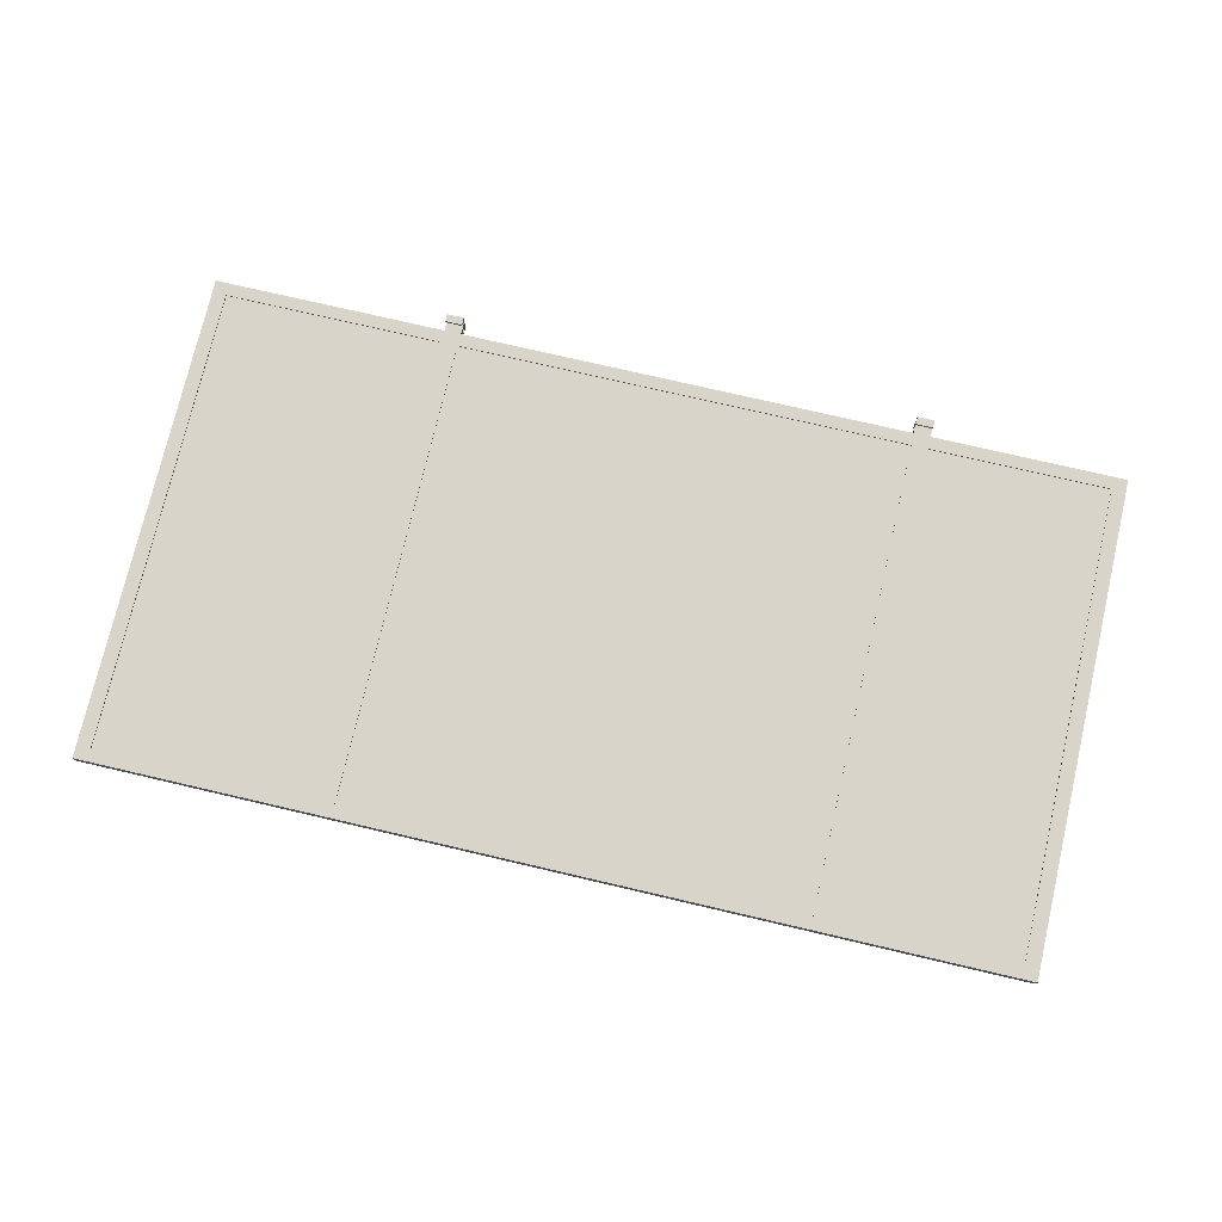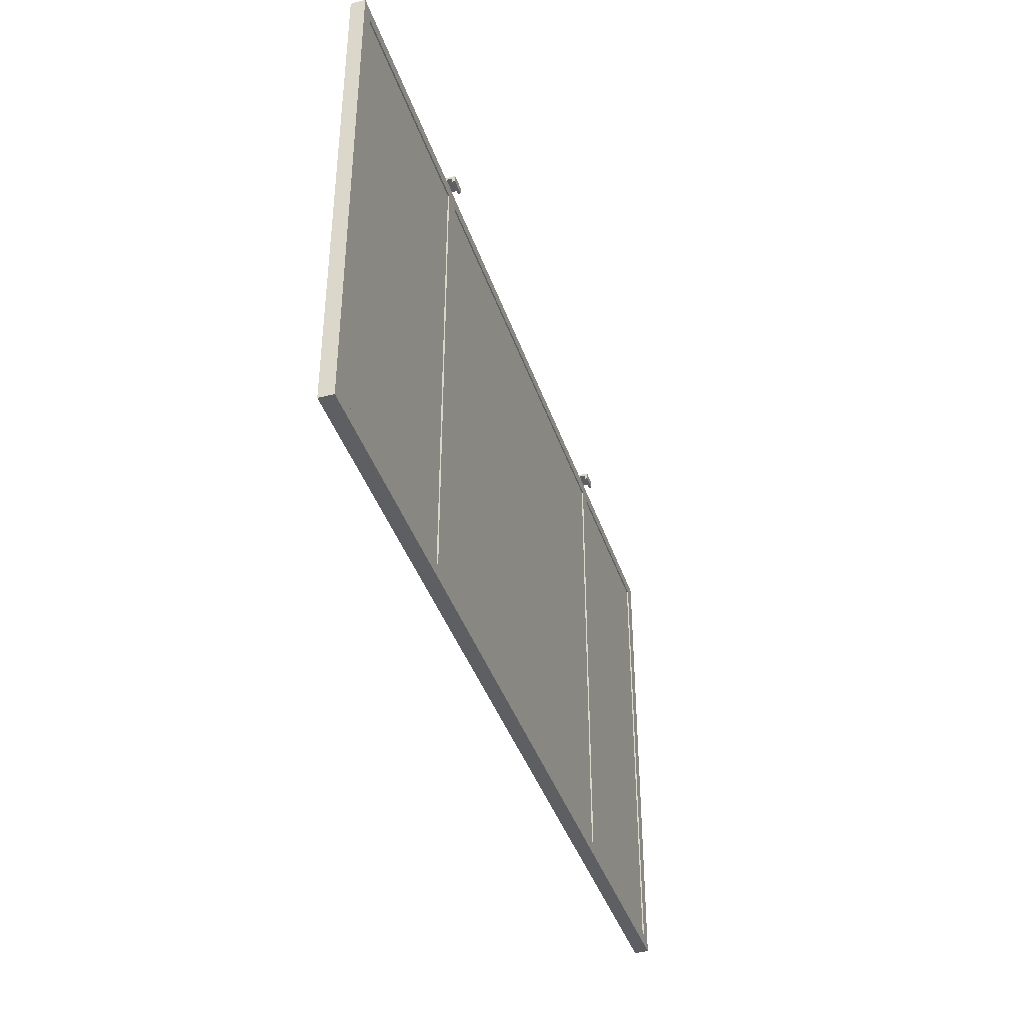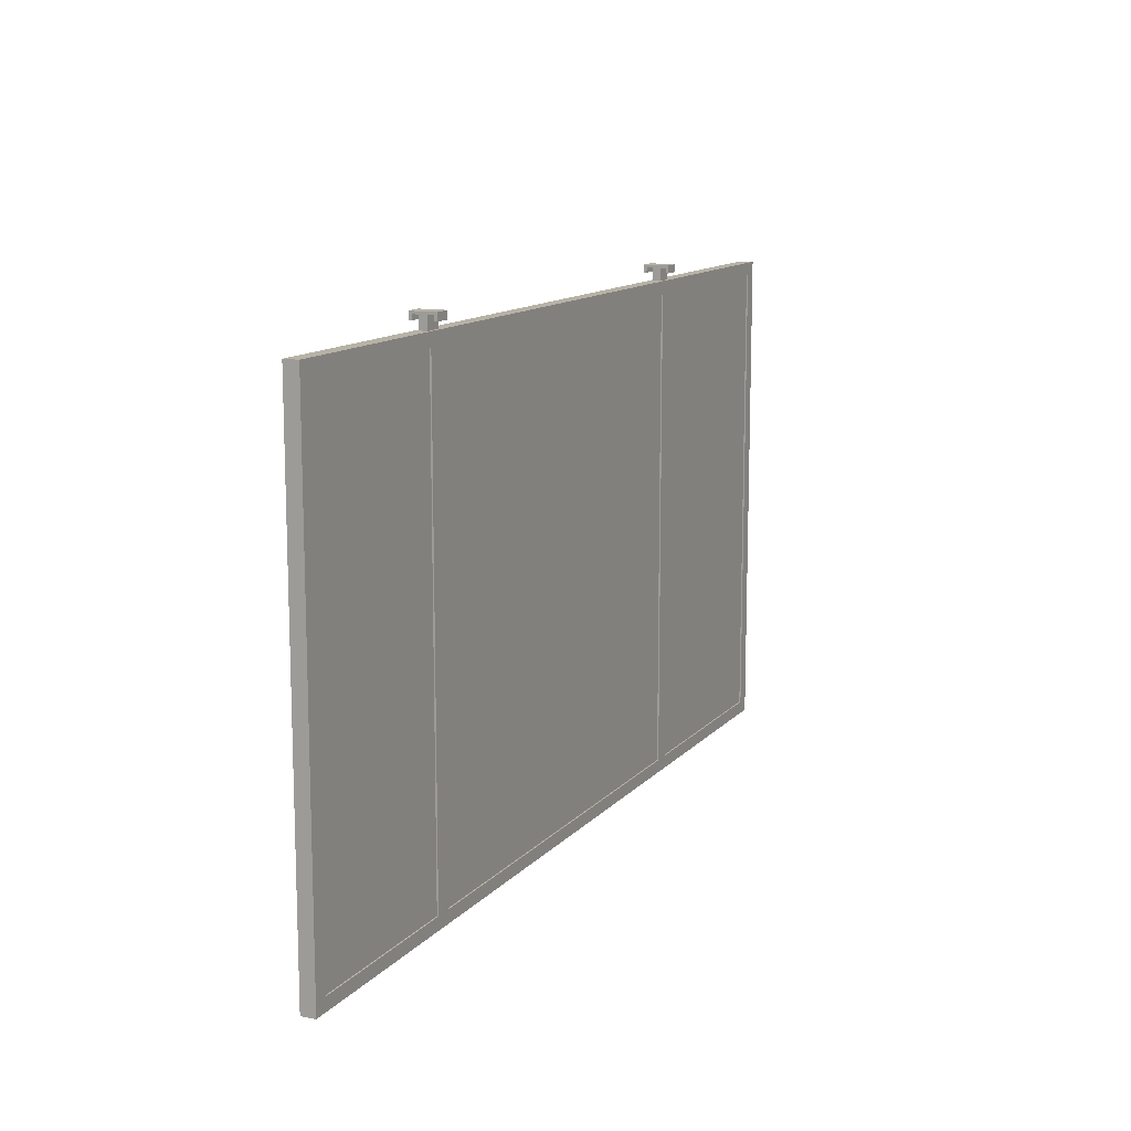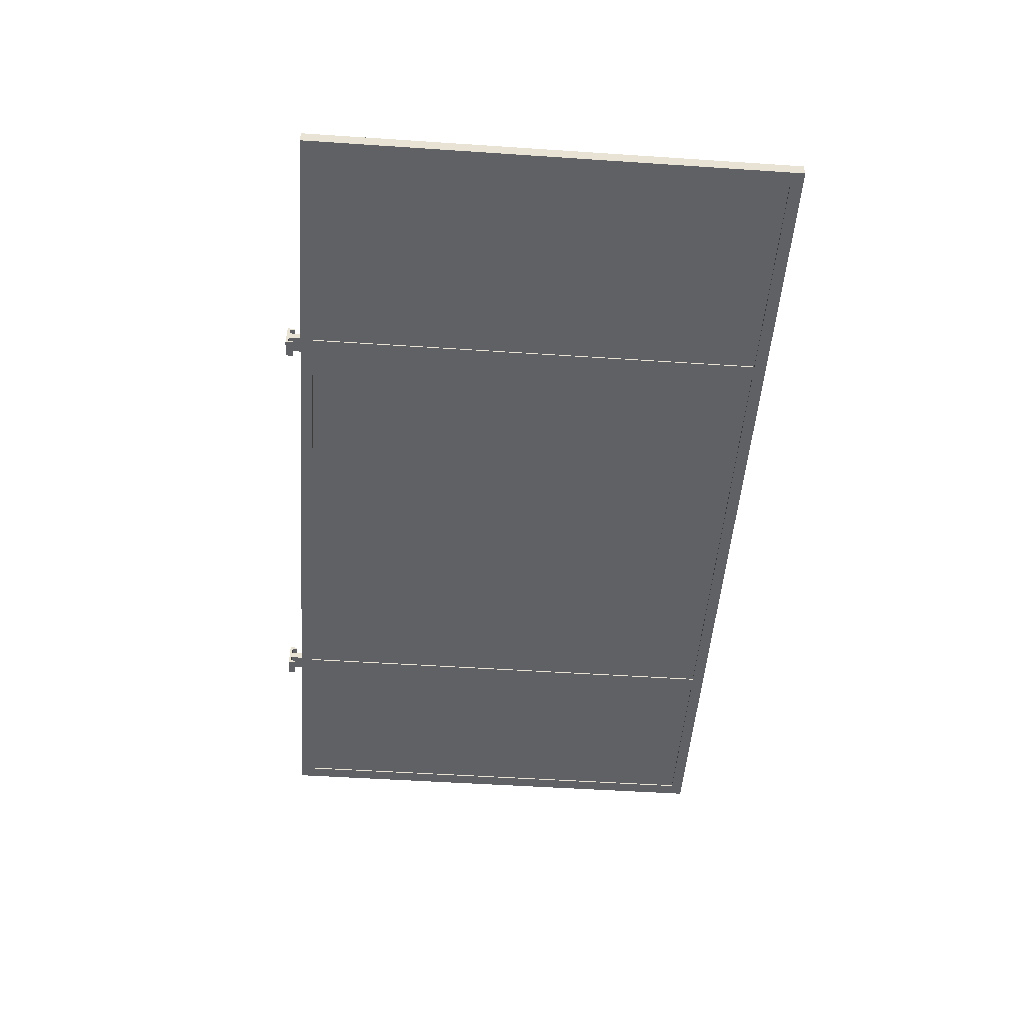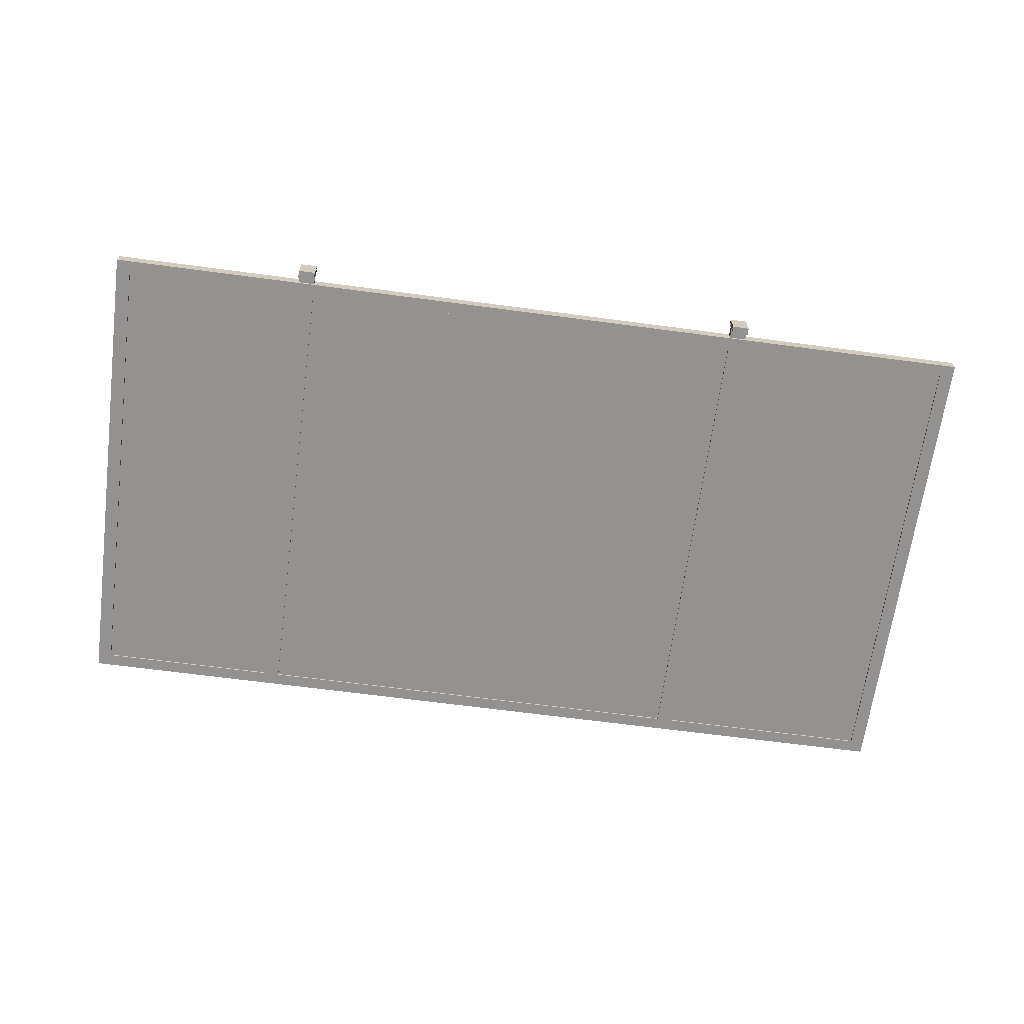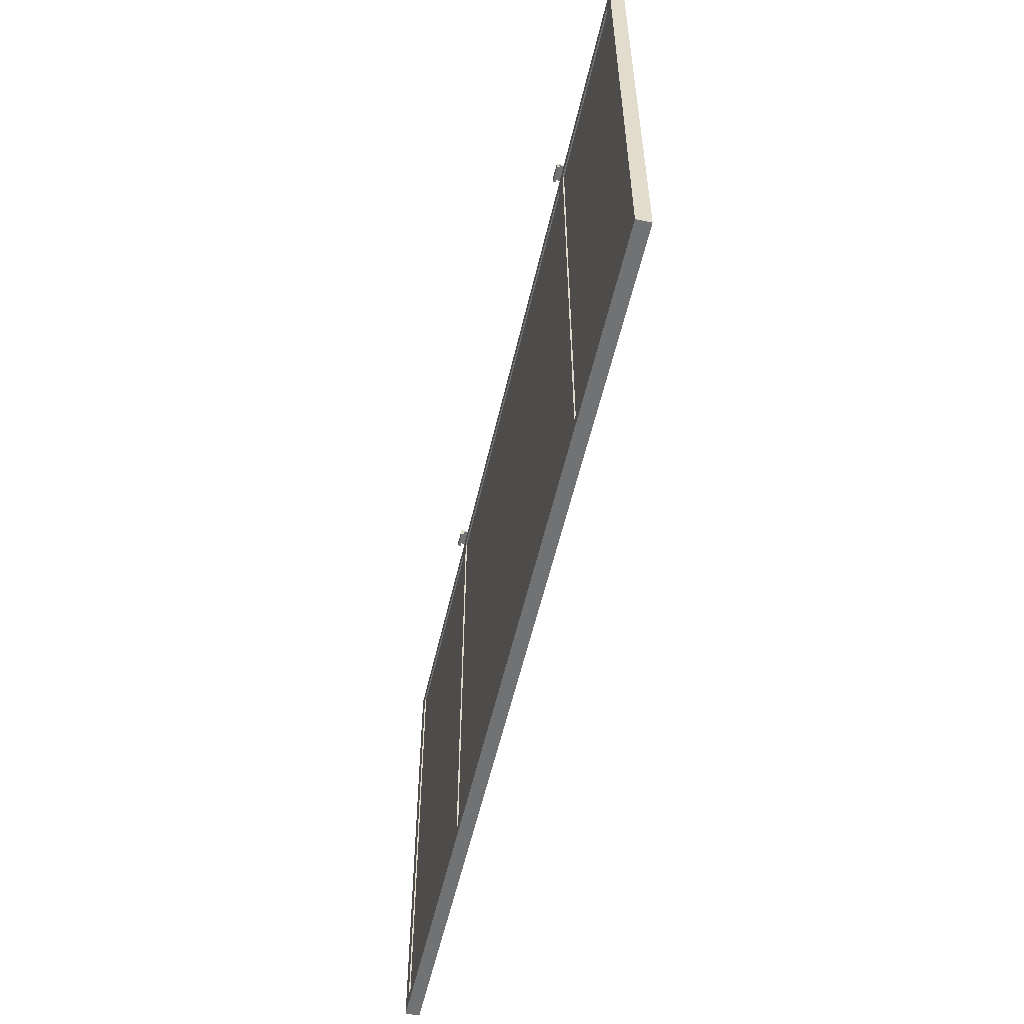
<metadata>
{"format":"obj","ext":"obj","renderer":"f3d","projection":"perspective","resolution":1024,"background":"white","views":[{"elev":75.5,"azim":13.1,"up":"+Z"},{"elev":-40.2,"azim":-72.2,"up":"+Y"},{"elev":12.4,"azim":114.8,"up":"+Y"},{"elev":-50.0,"azim":-94.2,"up":"+Z"},{"elev":-66.4,"azim":172.4,"up":"+Z"},{"elev":-55.5,"azim":77.2,"up":"+Y"}]}
</metadata>
<code>
o Puerta_metalica_OG_Animar_
v 3.442 0.1177 -15.11
v 3.442 0.7962 -15.11
v 2.182 0.1177 -15.11
v 2.182 0.7962 -15.11
v 3.442 0.1177 -15.13
v 3.442 0.7962 -15.13
v 2.182 0.1177 -15.13
v 2.182 0.7962 -15.13
v 3.174 0.1177 -15.11
v 3.174 0.7962 -15.11
v 3.174 0.1177 -15.13
v 3.174 0.7962 -15.13
v 3.151 0.7962 -15.11
v 3.151 0.1177 -15.13
v 3.151 0.1177 -15.11
v 3.151 0.7962 -15.13
v 2.503 0.7962 -15.11
v 2.503 0.1177 -15.13
v 2.503 0.1177 -15.11
v 2.503 0.7962 -15.13
v 2.526 0.1177 -15.11
v 2.526 0.7962 -15.13
v 2.526 0.7962 -15.11
v 2.526 0.1177 -15.13
v 3.151 0.8171 -15.14
v 3.174 0.8171 -15.14
v 3.174 0.8171 -15.1
v 3.151 0.8171 -15.1
v 2.526 0.8171 -15.1
v 2.503 0.8171 -15.1
v 2.503 0.8171 -15.14
v 2.526 0.8171 -15.14
v 3.174 0.8136 -15.1
v 3.151 0.8136 -15.1
v 3.174 0.8136 -15.14
v 3.151 0.8136 -15.14
v 2.503 0.8136 -15.1
v 2.503 0.8136 -15.14
v 2.526 0.8136 -15.14
v 2.526 0.8136 -15.1
v 2.182 0.1177 -15.13
v 2.182 0.7962 -15.13
v 3.442 0.1177 -15.13
v 3.442 0.7962 -15.13
v 3.174 0.7962 -15.13
v 3.174 0.1177 -15.13
v 3.151 0.1177 -15.13
v 3.151 0.7962 -15.13
v 2.503 0.7962 -15.13
v 2.503 0.1177 -15.13
v 2.526 0.7962 -15.13
v 2.526 0.1177 -15.13
v 3.174 0.8171 -15.13
v 3.151 0.8171 -15.13
v 2.503 0.8171 -15.13
v 2.526 0.8171 -15.13
v 3.151 0.8136 -15.13
v 3.174 0.8136 -15.13
v 2.526 0.8136 -15.13
v 2.503 0.8136 -15.13
v 2.182 0.1177 -15.11
v 3.442 0.7962 -15.11
v 3.174 0.1177 -15.11
v 3.151 0.1177 -15.11
v 2.503 0.1177 -15.11
v 2.526 0.1177 -15.11
v 3.174 0.8136 -15.11
v 2.526 0.8136 -15.11
v 2.182 0.7962 -15.11
v 3.442 0.1177 -15.11
v 3.174 0.7962 -15.11
v 3.151 0.7962 -15.11
v 2.503 0.7962 -15.11
v 2.526 0.7962 -15.11
v 3.174 0.8171 -15.11
v 3.151 0.8171 -15.11
v 2.503 0.8171 -15.11
v 2.526 0.8171 -15.11
v 3.151 0.8136 -15.11
v 2.503 0.8136 -15.11
v 2.503 0.8171 -15.13
v 2.526 0.8171 -15.13
v 2.503 0.8136 -15.13
v 2.526 0.8136 -15.13
v 2.526 0.8136 -15.11
v 2.503 0.8171 -15.11
v 2.526 0.8171 -15.11
v 2.503 0.8136 -15.11
v 2.526 0.8067 -15.1
v 2.503 0.8067 -15.1
v 2.526 0.8067 -15.11
v 2.503 0.8067 -15.11
v 2.503 0.8067 -15.14
v 2.526 0.8067 -15.14
v 2.503 0.8067 -15.13
v 2.526 0.8067 -15.13
v 3.174 0.8171 -15.13
v 3.151 0.8171 -15.13
v 3.151 0.8136 -15.13
v 3.174 0.8136 -15.13
v 3.174 0.8136 -15.11
v 3.174 0.8171 -15.11
v 3.151 0.8171 -15.11
v 3.151 0.8136 -15.11
v 3.174 0.8067 -15.11
v 3.174 0.8067 -15.1
v 3.151 0.8067 -15.1
v 3.151 0.8067 -15.11
v 3.151 0.8067 -15.13
v 3.151 0.8067 -15.14
v 3.174 0.8067 -15.14
v 3.174 0.8067 -15.13
v 3.422 0.1177 -15.11
v 3.422 0.7962 -15.13
v 3.422 0.7962 -15.11
v 3.422 0.1177 -15.13
v 3.422 0.7962 -15.13
v 3.422 0.1177 -15.13
v 3.422 0.1177 -15.11
v 3.422 0.7962 -15.11
v 2.201 0.7962 -15.11
v 2.201 0.1177 -15.13
v 2.201 0.1177 -15.11
v 2.201 0.7962 -15.13
v 2.201 0.1177 -15.13
v 2.201 0.7962 -15.13
v 2.201 0.1177 -15.11
v 2.201 0.7962 -15.11
v 3.442 0.7789 -15.11
v 2.182 0.7789 -15.11
v 2.182 0.7789 -15.13
v 3.442 0.7789 -15.13
v 3.174 0.7789 -15.13
v 3.174 0.7789 -15.11
v 3.151 0.7789 -15.13
v 3.151 0.7789 -15.11
v 2.503 0.7789 -15.13
v 2.503 0.7789 -15.11
v 2.526 0.7789 -15.11
v 2.526 0.7789 -15.13
v 3.442 0.7789 -15.13
v 2.182 0.7789 -15.13
v 2.182 0.7789 -15.11
v 3.442 0.7789 -15.11
v 3.422 0.7789 -15.11
v 3.422 0.7789 -15.13
v 2.201 0.7789 -15.13
v 2.201 0.7789 -15.11
v 2.182 0.1351 -15.11
v 2.182 0.1351 -15.13
v 3.442 0.1351 -15.13
v 3.174 0.1351 -15.13
v 3.174 0.1351 -15.11
v 3.151 0.1351 -15.13
v 3.151 0.1351 -15.11
v 2.503 0.1351 -15.13
v 2.503 0.1351 -15.11
v 2.526 0.1351 -15.11
v 2.526 0.1351 -15.13
v 3.442 0.1351 -15.13
v 2.182 0.1351 -15.13
v 2.182 0.1351 -15.11
v 3.442 0.1351 -15.11
v 3.422 0.1351 -15.11
v 3.422 0.1351 -15.13
v 2.201 0.1351 -15.13
v 2.201 0.1351 -15.11
v 3.442 0.1351 -15.11
v 3.174 0.7789 -15.13
v 3.422 0.7789 -15.13
v 2.201 0.7789 -15.13
v 2.503 0.7789 -15.13
v 2.526 0.7789 -15.13
v 3.151 0.7789 -15.13
v 3.174 0.1351 -15.13
v 3.151 0.1351 -15.13
v 2.503 0.1351 -15.13
v 2.526 0.1351 -15.13
v 3.422 0.1351 -15.13
v 2.201 0.1351 -15.13
v 2.503 0.7789 -15.11
v 2.201 0.7789 -15.11
v 3.151 0.7789 -15.11
v 2.526 0.7789 -15.11
v 3.422 0.7789 -15.11
v 3.174 0.7789 -15.11
v 3.174 0.1351 -15.11
v 3.151 0.1351 -15.11
v 2.503 0.1351 -15.11
v 2.526 0.1351 -15.11
v 3.422 0.1351 -15.11
v 2.201 0.1351 -15.11
f 148 121 4 130
f 142 42 8 131
f 146 114 6 132
f 144 62 2 129
f 118 116 5 43
f 120 115 2 62
f 34 33 27 28
f 47 14 11 46
f 135 16 12 133
f 145 115 10 134
f 140 22 16 135
f 52 24 14 47
f 74 23 13 72
f 134 10 13 136
f 128 121 17 73
f 125 122 18 50
f 147 124 20 137
f 139 23 17 138
f 136 13 23 139
f 88 37 30 86
f 50 18 24 52
f 137 20 22 140
f 103 28 27 102
f 100 35 26 97
f 35 36 25 26
f 104 34 28 103
f 86 30 29 87
f 84 39 32 82
f 37 40 29 30
f 39 38 31 32
f 72 71 67 79
f 13 10 71 72
f 57 58 45 48
f 16 48 45 12
f 73 74 68 80
f 74 51 59 68
f 71 45 58 67
f 104 101 105 108
f 68 59 56 78
f 81 55 56 82
f 99 57 54 98
f 67 58 53 75
f 98 54 53 97
f 65 50 52 66
f 83 60 55 81
f 127 125 50 65
f 124 126 49 20
f 22 51 48 16
f 66 52 47 64
f 64 47 46 63
f 114 117 44 6
f 119 118 43 70
f 132 6 44 141
f 143 69 42 142
f 130 4 69 143
f 113 119 70 1
f 15 64 63 9
f 21 66 64 15
f 123 127 65 19
f 19 65 66 21
f 101 67 75 102
f 85 68 78 87
f 85 40 89 91
f 35 100 112 111
f 49 73 80 60
f 48 72 79 57
f 55 77 78 56
f 57 79 76 54
f 54 76 75 53
f 60 80 77 55
f 126 128 73 49
f 51 74 72 48
f 117 120 62 44
f 141 44 62 144
f 17 23 74 73
f 83 38 93 95
f 51 49 60 59
f 20 49 51 22
f 59 60 83 84
f 38 83 81 31
f 31 81 82 32
f 59 84 82 56
f 80 68 85 88
f 40 85 87 29
f 77 86 87 78
f 80 88 86 77
f 92 91 89 90
f 37 88 92 90
f 40 37 90 89
f 88 85 91 92
f 96 95 93 94
f 39 84 96 94
f 38 39 94 93
f 84 83 95 96
f 58 57 99 100
f 25 98 97 26
f 36 99 98 25
f 58 100 97 53
f 33 101 102 27
f 79 67 101 104
f 79 104 103 76
f 76 103 102 75
f 108 105 106 107
f 33 34 107 106
f 34 104 108 107
f 101 33 106 105
f 112 109 110 111
f 99 36 110 109
f 100 99 109 112
f 36 35 111 110
f 45 71 120 117
f 9 63 119 113
f 63 46 118 119
f 12 45 117 114
f 129 2 115 145
f 71 10 115 120
f 46 11 116 118
f 133 12 114 146
f 42 69 128 126
f 3 61 127 123
f 8 42 126 124
f 61 41 125 127
f 131 8 124 147
f 41 7 122 125
f 69 4 121 128
f 138 17 121 148
f 155 136 183 188
f 150 131 147 166
f 133 146 170 169
f 168 129 145 164
f 160 141 144 163
f 149 130 143 162
f 162 143 142 161
f 151 132 141 160
f 156 137 140 159
f 136 139 184 183
f 158 139 138 157
f 146 165 179 170
f 153 134 136 155
f 154 159 178 176
f 139 158 190 184
f 154 135 133 152
f 163 144 129 168
f 165 146 132 151
f 161 142 131 150
f 167 148 130 149
f 123 167 149 3
f 41 161 150 7
f 116 165 151 5
f 70 163 168 1
f 14 154 152 11
f 113 164 153 9
f 24 159 154 14
f 9 153 155 15
f 122 166 156 18
f 21 158 157 19
f 15 155 158 21
f 18 156 159 24
f 5 151 160 43
f 61 162 161 41
f 3 149 162 61
f 43 160 163 70
f 1 168 164 113
f 11 152 165 116
f 7 150 166 122
f 19 157 167 123
f 175 169 170 179
f 180 171 172 177
f 178 173 174 176
f 165 152 175 179
f 152 133 169 175
f 159 140 173 178
f 140 135 174 173
f 166 147 171 180
f 137 156 177 172
f 156 166 180 177
f 147 137 172 171
f 135 154 176 174
f 189 181 182 192
f 188 183 184 190
f 191 185 186 187
f 158 155 188 190
f 138 148 182 181
f 134 153 187 186
f 145 134 186 185
f 148 167 192 182
f 153 164 191 187
f 157 138 181 189
f 164 145 185 191
f 167 157 189 192

</code>
